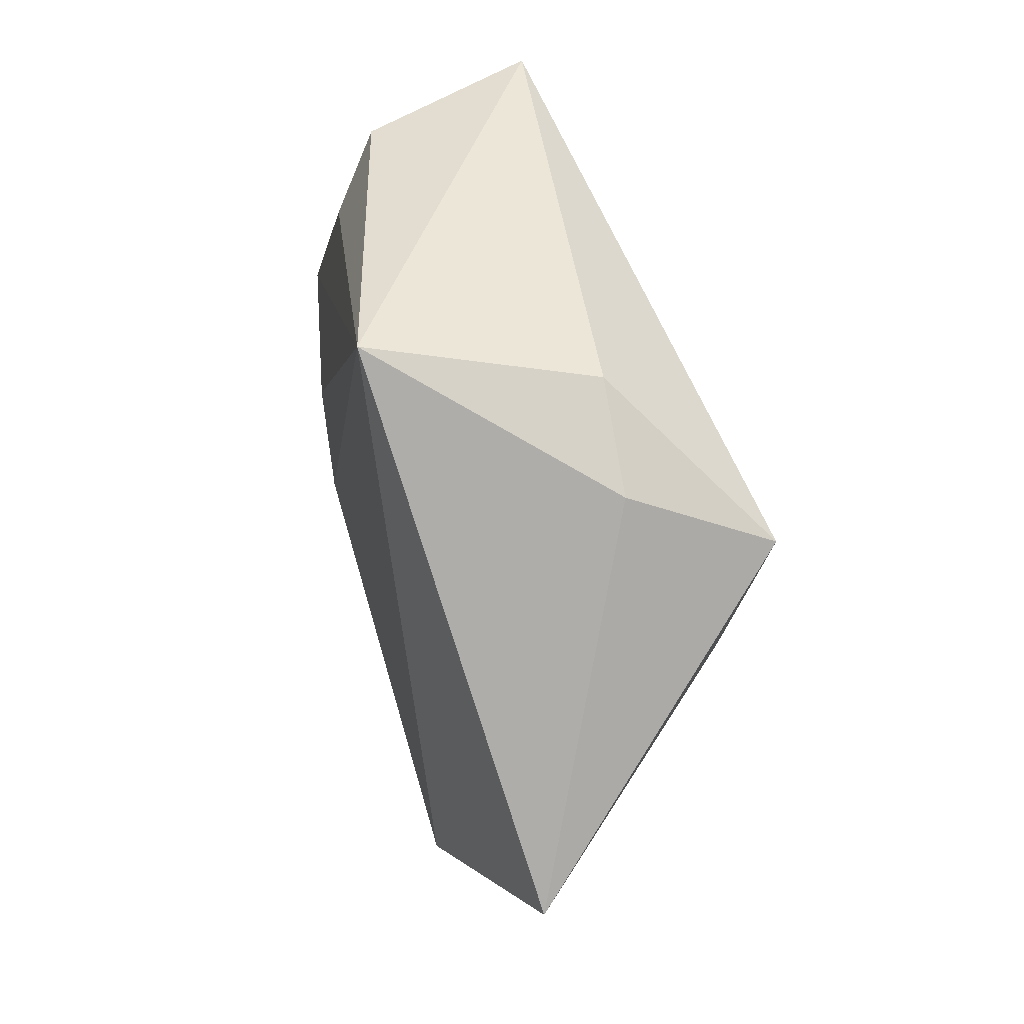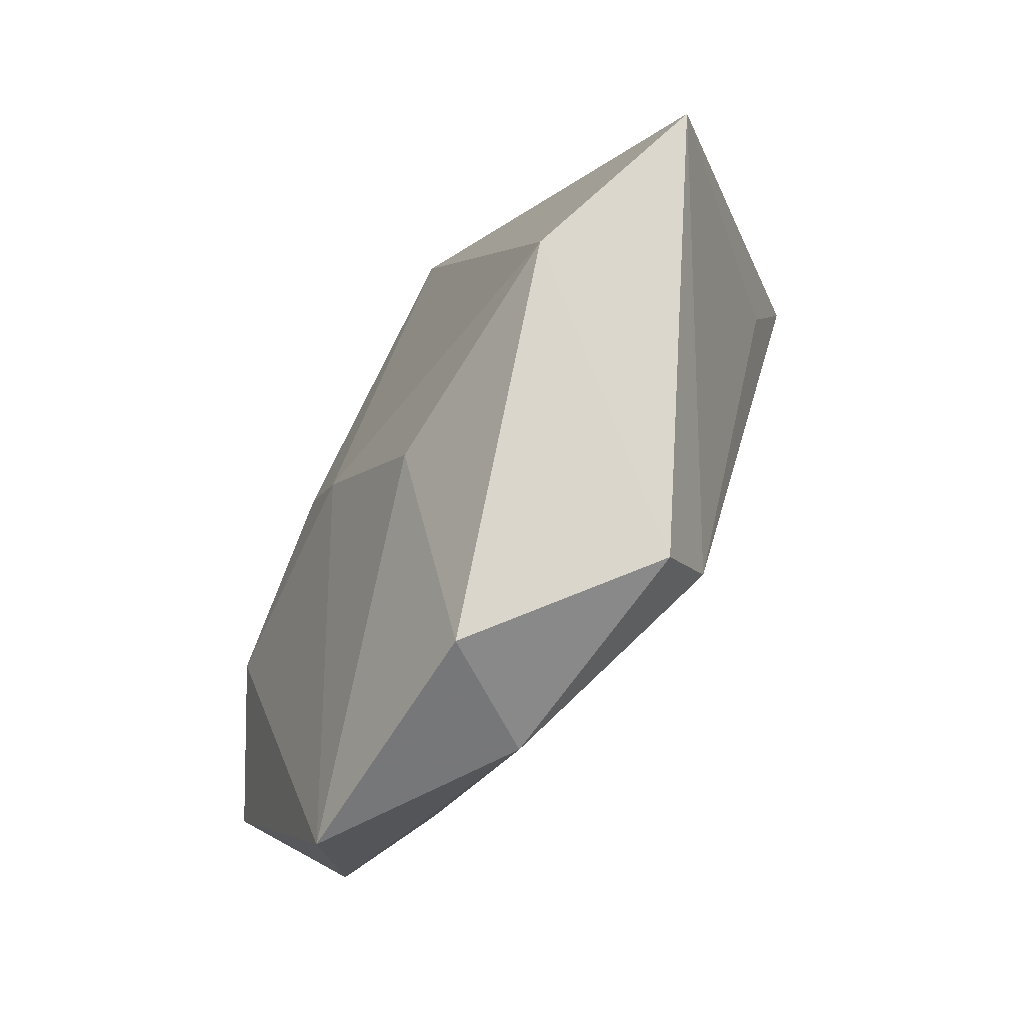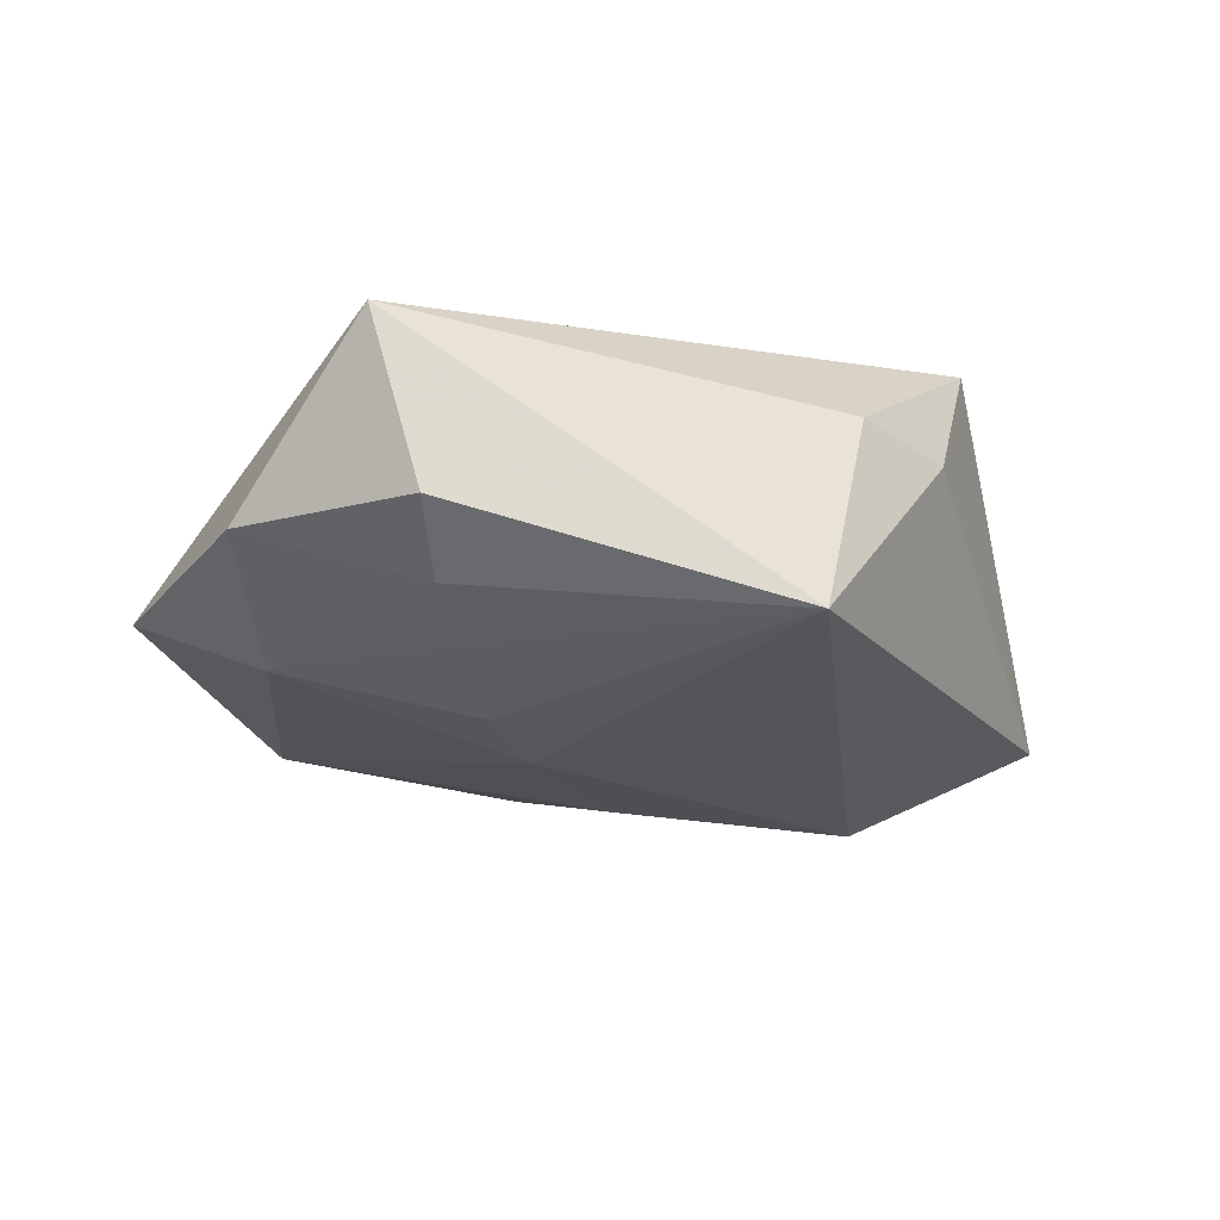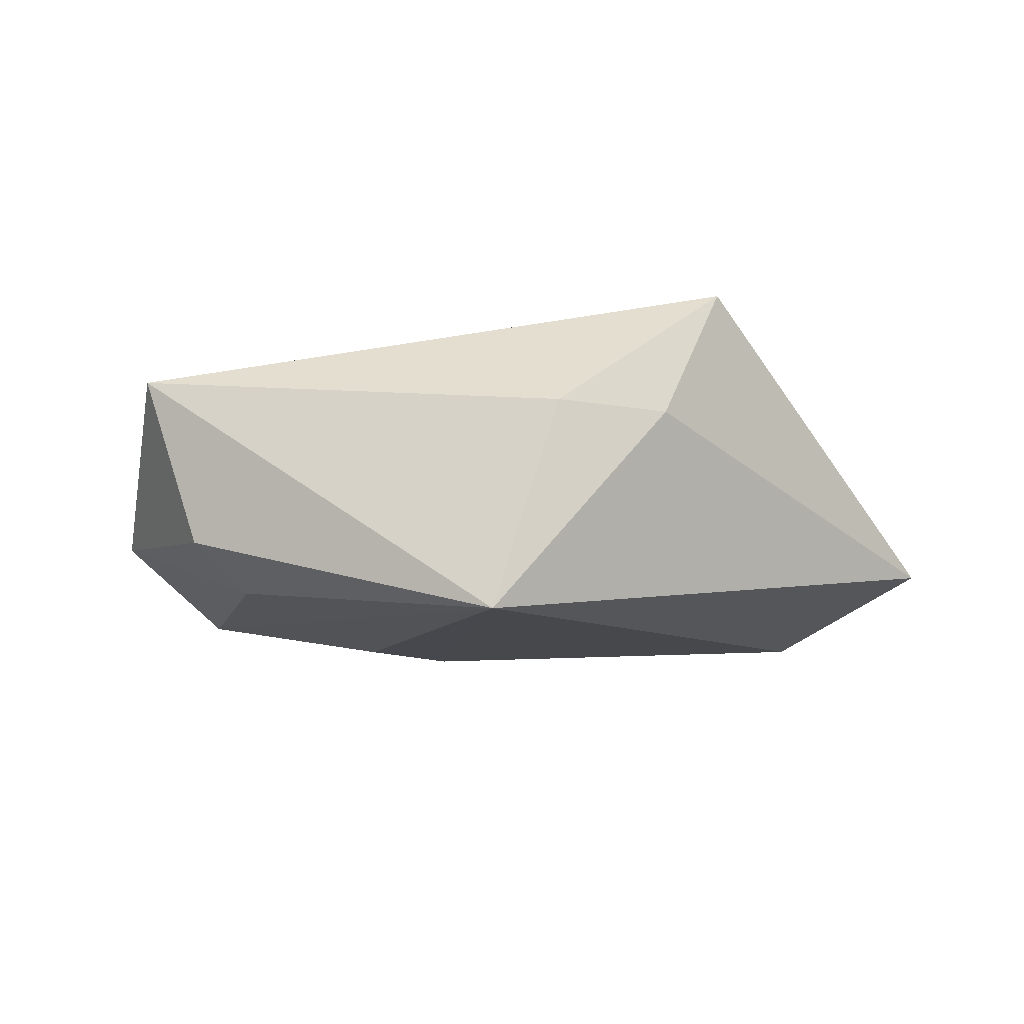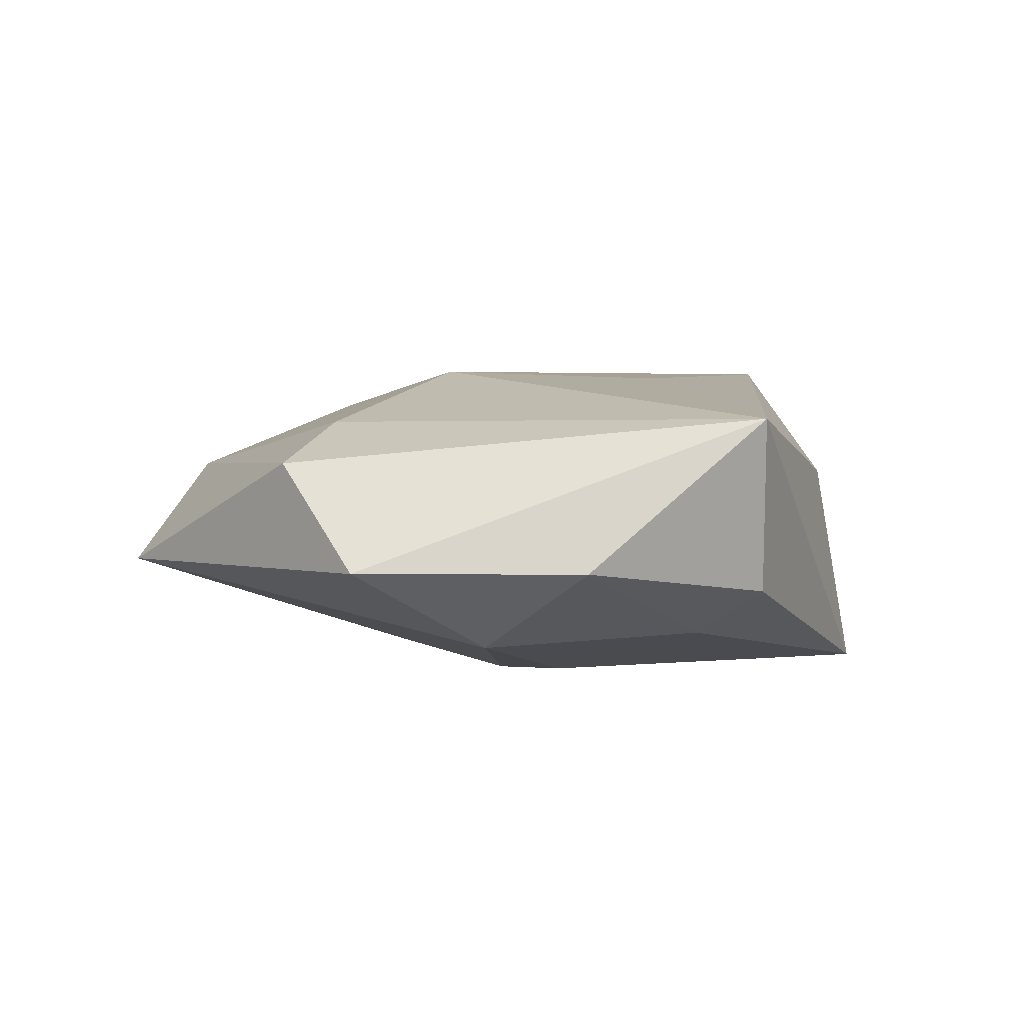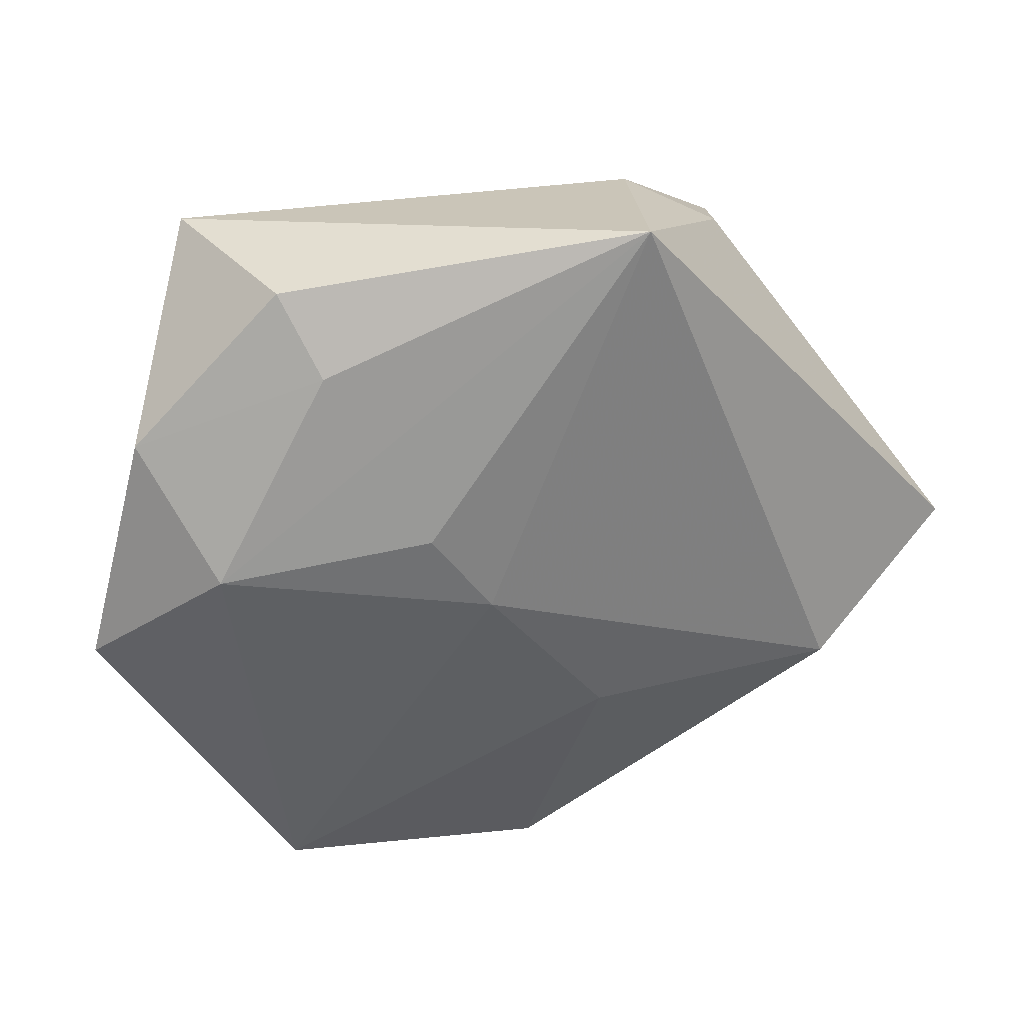
<metadata>
{"format":"obj","ext":"obj","renderer":"f3d","projection":"perspective","resolution":1024,"background":"white","views":[{"elev":50.8,"azim":-105.0,"up":"+Y"},{"elev":-67.7,"azim":-122.8,"up":"+Y"},{"elev":-25.7,"azim":164.2,"up":"+Z"},{"elev":-10.2,"azim":-165.4,"up":"+Z"},{"elev":0.3,"azim":104.8,"up":"+Z"},{"elev":31.1,"azim":161.5,"up":"+Y"}]}
</metadata>
<code>
v -0.01566 -0.02976 0.01542
v 0.008888 -0.008197 0.01817
v 0.02707 -0.04123 -0.004404
v -0.001546 -0.04444 -0.005486
v -0.0006729 0.01484 0.01755
v -0.03357 -0.01807 -0.01616
v 0.006905 -0.002259 -0.01794
v 0.04238 -0.01708 0.006391
v 0.01327 0.006496 -0.01751
v -0.01034 0.0381 -0.0169
v 0.02279 0.02464 -0.01238
v -0.03334 0.008584 0.01435
v 0.03097 -0.01516 0.01127
v -0.006522 -0.01908 -0.01569
v 0.04764 -0.007538 -0.005271
v 0.035 0.003489 -0.01365
v 0.02605 0.03251 -0.007539
v -0.01782 -0.03709 0.00923
v 0.03187 0.03375 0.01108
v 0.04129 0.01643 -0.005337
v -0.01654 0.03372 0.006291
v -0.0323 0.02246 0.01983
v -0.02718 0.02775 0.005587
v 0.00661 -0.04112 0.00717
v -0.05102 -0.006537 -0.008874
f 21 22 19
f 19 10 21
f 25 10 6
f 23 25 22
f 10 25 23
f 22 21 23
f 23 21 10
f 1 2 22
f 24 2 1
f 19 22 5
f 5 2 19
f 22 2 5
f 17 10 19
f 8 15 19
f 6 10 7
f 10 9 7
f 22 25 12
f 12 1 22
f 25 1 12
f 19 2 13
f 13 8 19
f 13 2 24
f 24 8 13
f 16 7 9
f 16 9 10
f 15 8 3
f 3 16 15
f 7 16 3
f 3 8 24
f 24 4 3
f 24 1 18
f 18 4 24
f 18 1 25
f 18 25 6
f 6 4 18
f 15 16 20
f 19 15 20
f 20 17 19
f 10 17 11
f 11 16 10
f 17 20 11
f 11 20 16
f 6 7 14
f 7 3 14
f 14 4 6
f 14 3 4

</code>
